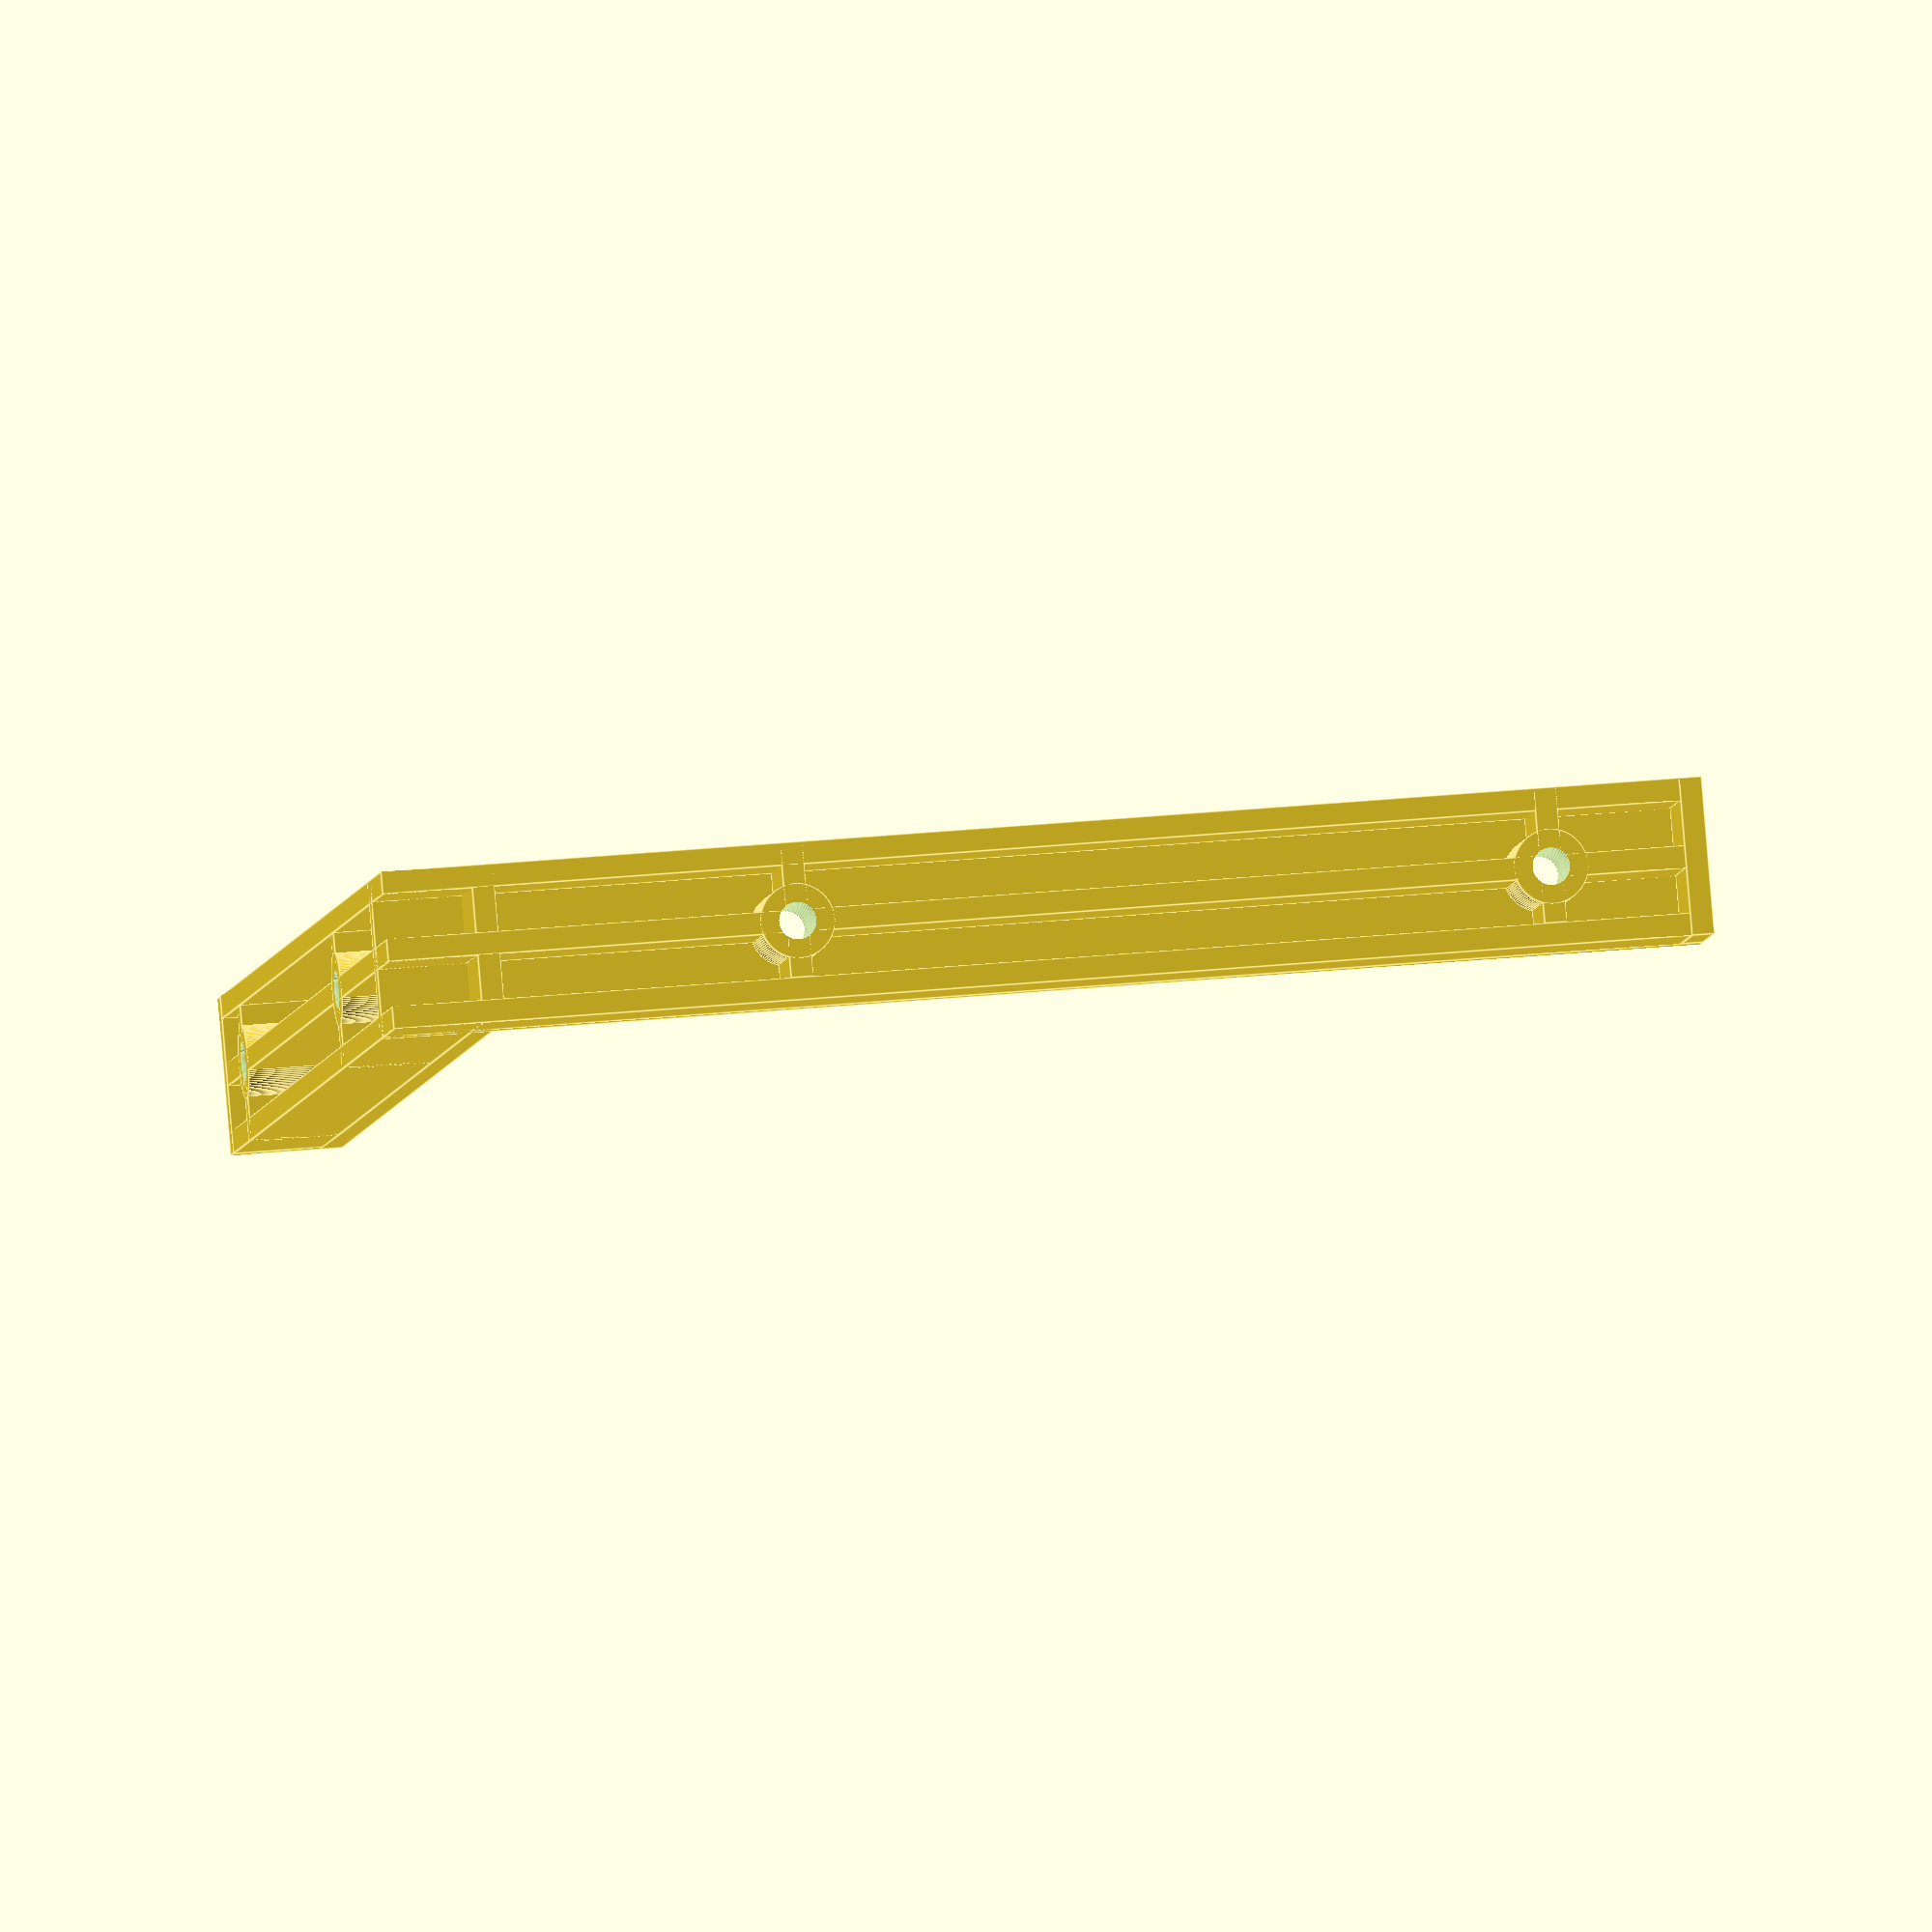
<openscad>
length = 174; // 177 - thickness
width = 25;
height = 12; // 15 - thickness
distance = 9;

thickness = 3;

hole_first = 55;
hole_second = 156;
hole_outter = 10;
hole_inner = 5;

$fn = 120;

module skelleton() {
    cube([length, thickness, height]);
    translate([0, distance, 0]) cube([length, thickness, height]);
    translate([0, 2 * distance, 0]) cube([length, thickness, height]);
    
    translate([0, 0, height]) cube([length + thickness, 2 * distance + thickness, thickness]);
    translate([length, 0, 0]) cube([thickness, 2 * distance + thickness, height]);
    
    translate([hole_first - thickness / 2, 0, 0]) cube([thickness, 2 * distance, height]);
    translate([hole_first, distance + thickness / 2, 0]) cylinder(d=hole_outter, height);
    
    translate([hole_second - thickness / 2, 0, 0]) cube([thickness, 2 * distance, height]);
    translate([hole_second, distance + thickness / 2, 0]) cylinder(d=hole_outter, height);
}

module arm() {
    translate([0, -distance - thickness/2, 0]) {
        difference() {
            skelleton();
            translate([hole_first, distance + thickness / 2, -1]) cylinder(d=hole_inner, height + 2 + thickness);
            translate([hole_first, distance + thickness / 2, height + 1]) cylinder(d=hole_outter, height + 2 + thickness);
            
            translate([hole_second, distance + thickness / 2, -1]) cylinder(d=hole_inner, height + 2 + thickness);
            translate([hole_second, distance + thickness / 2, height + 1]) cylinder(d=hole_outter, height + 2 + thickness);
        }
    }
}

arm();
rotate([0, -90, 180]) arm();
</openscad>
<views>
elev=151.1 azim=214.1 roll=278.5 proj=o view=edges
</views>
